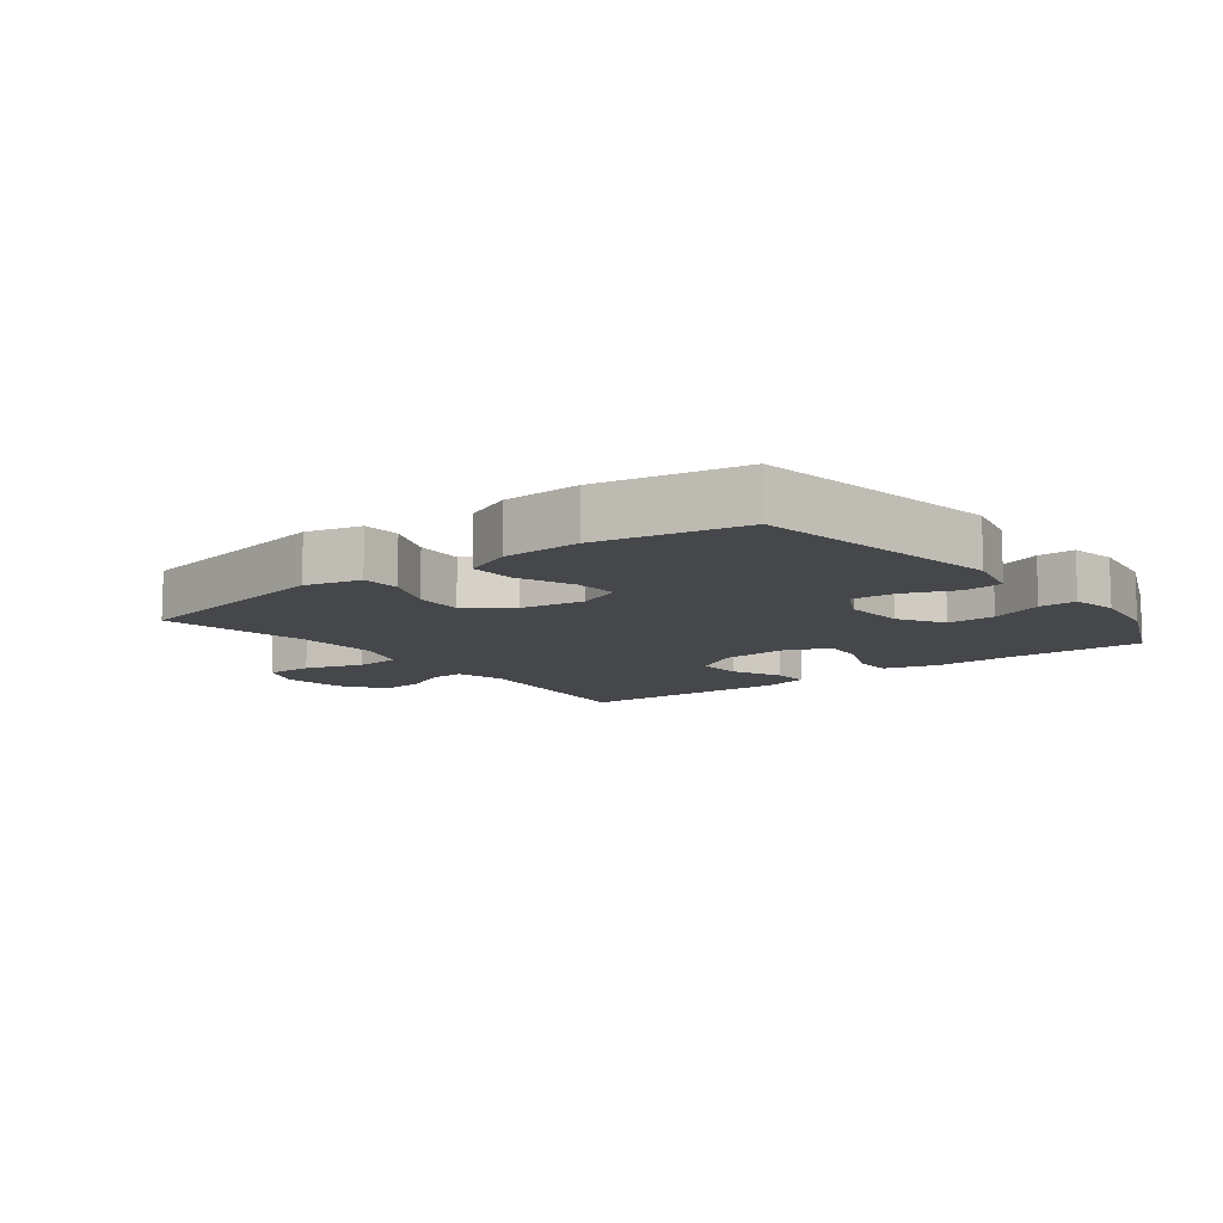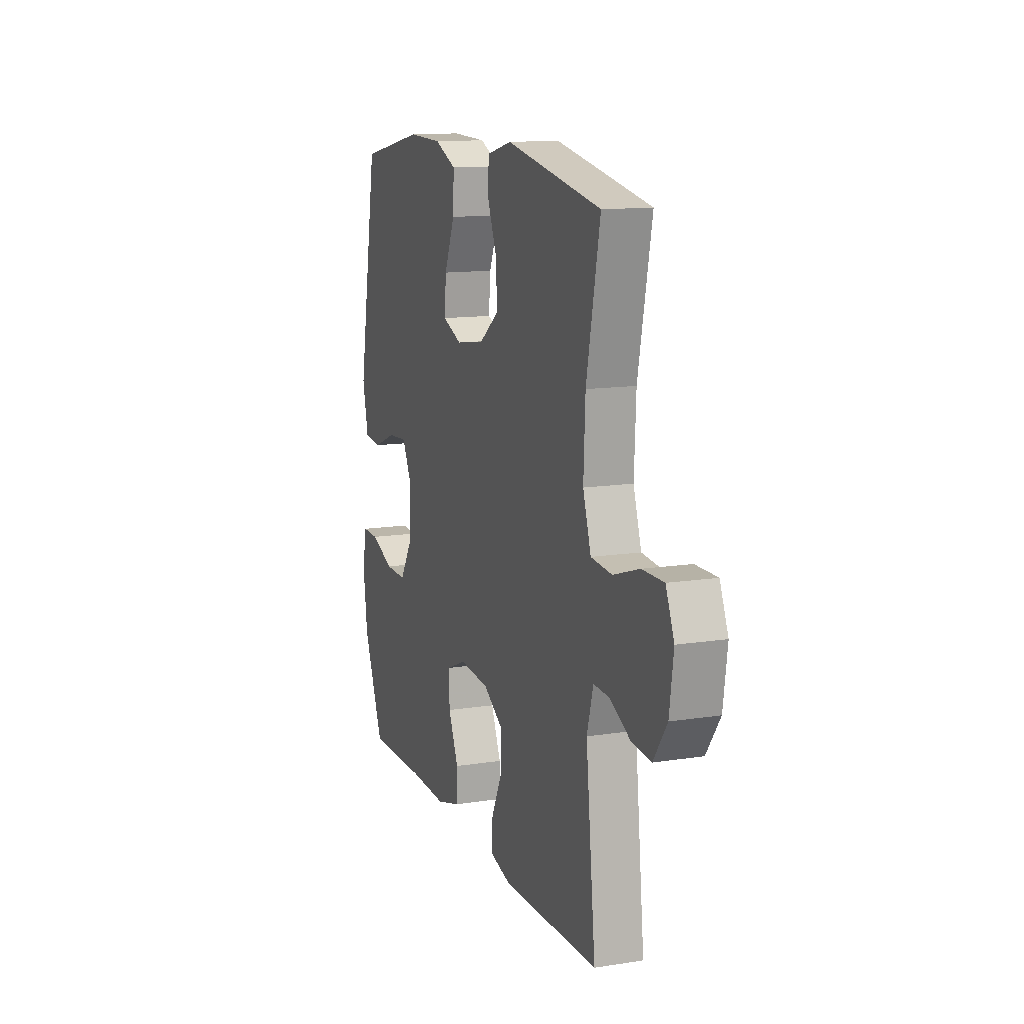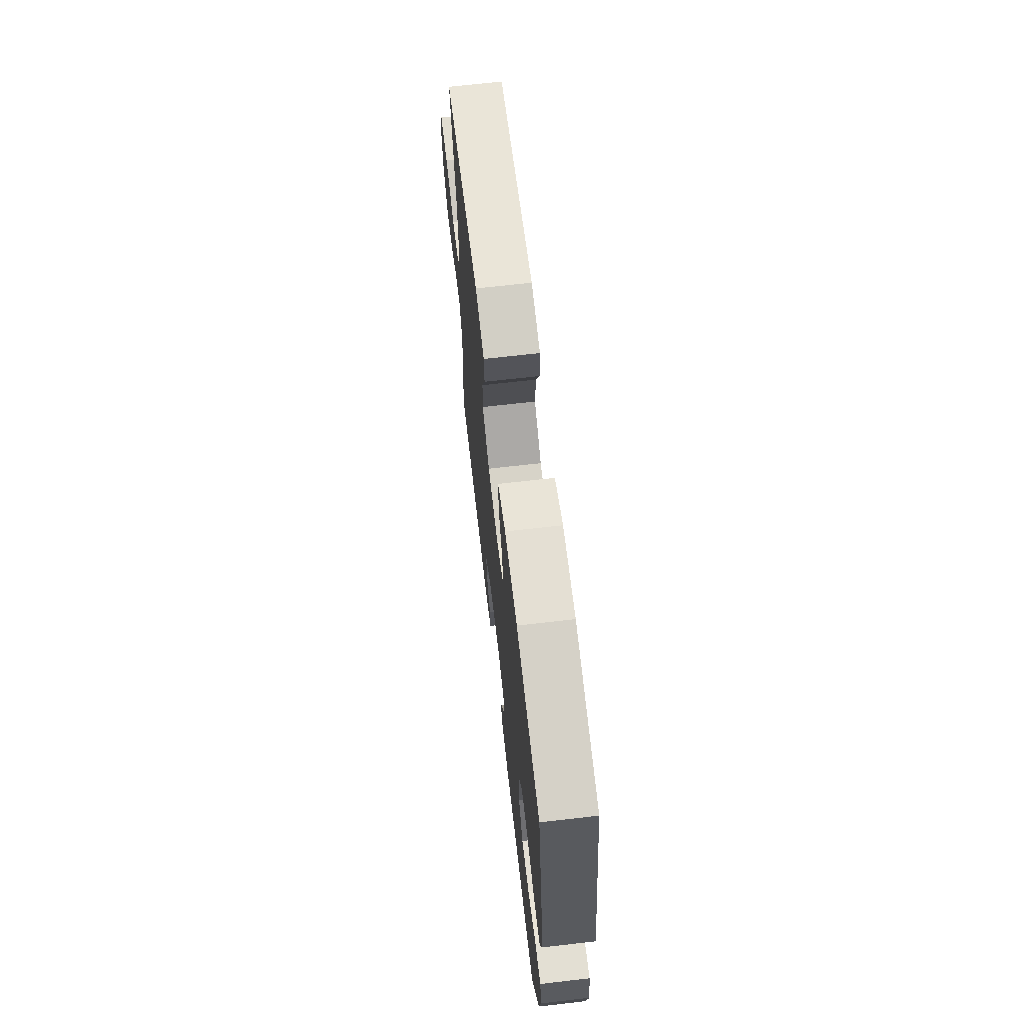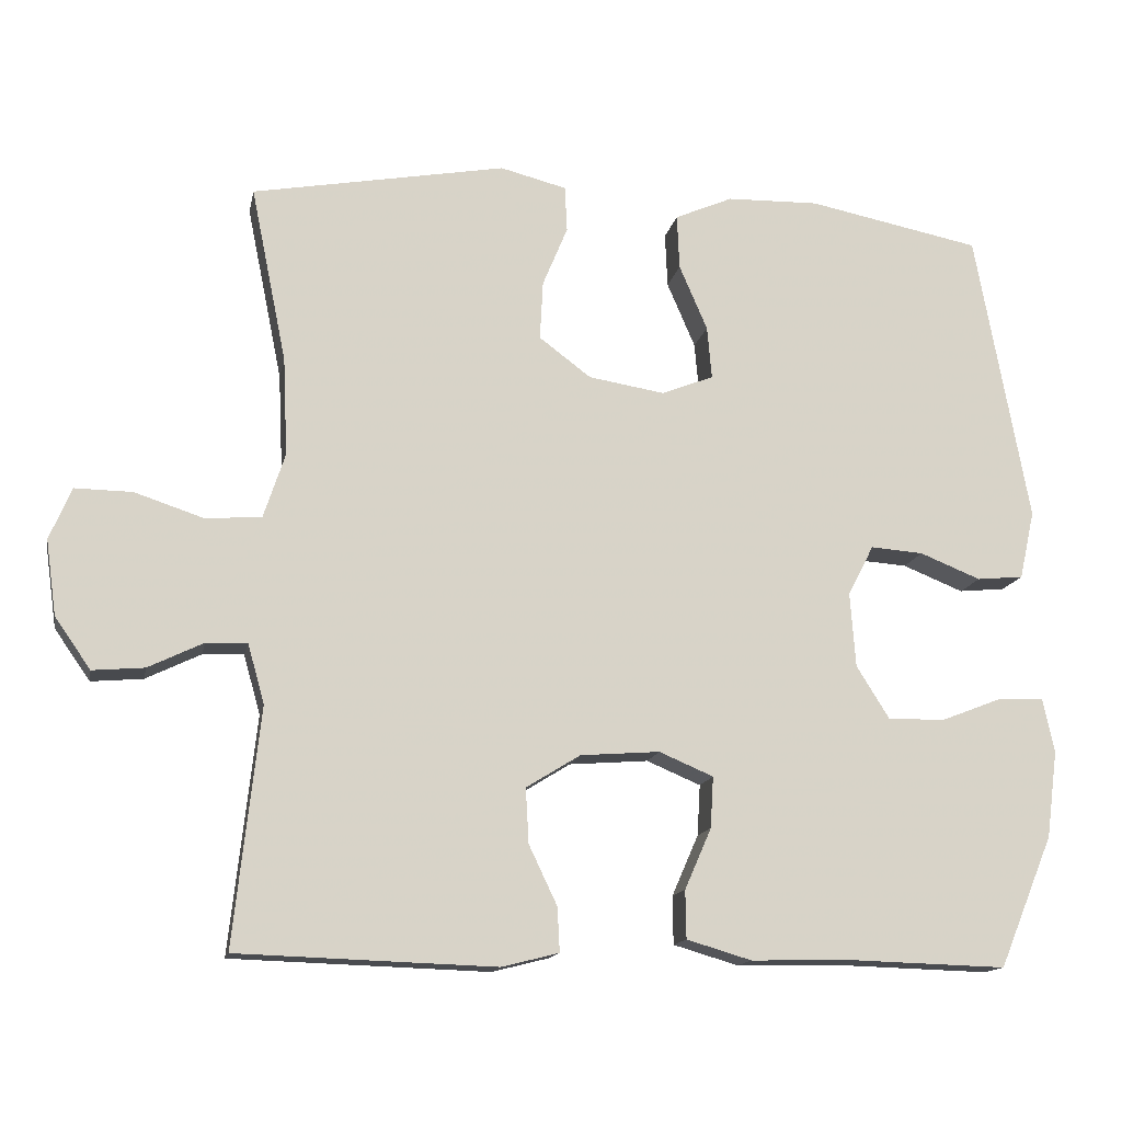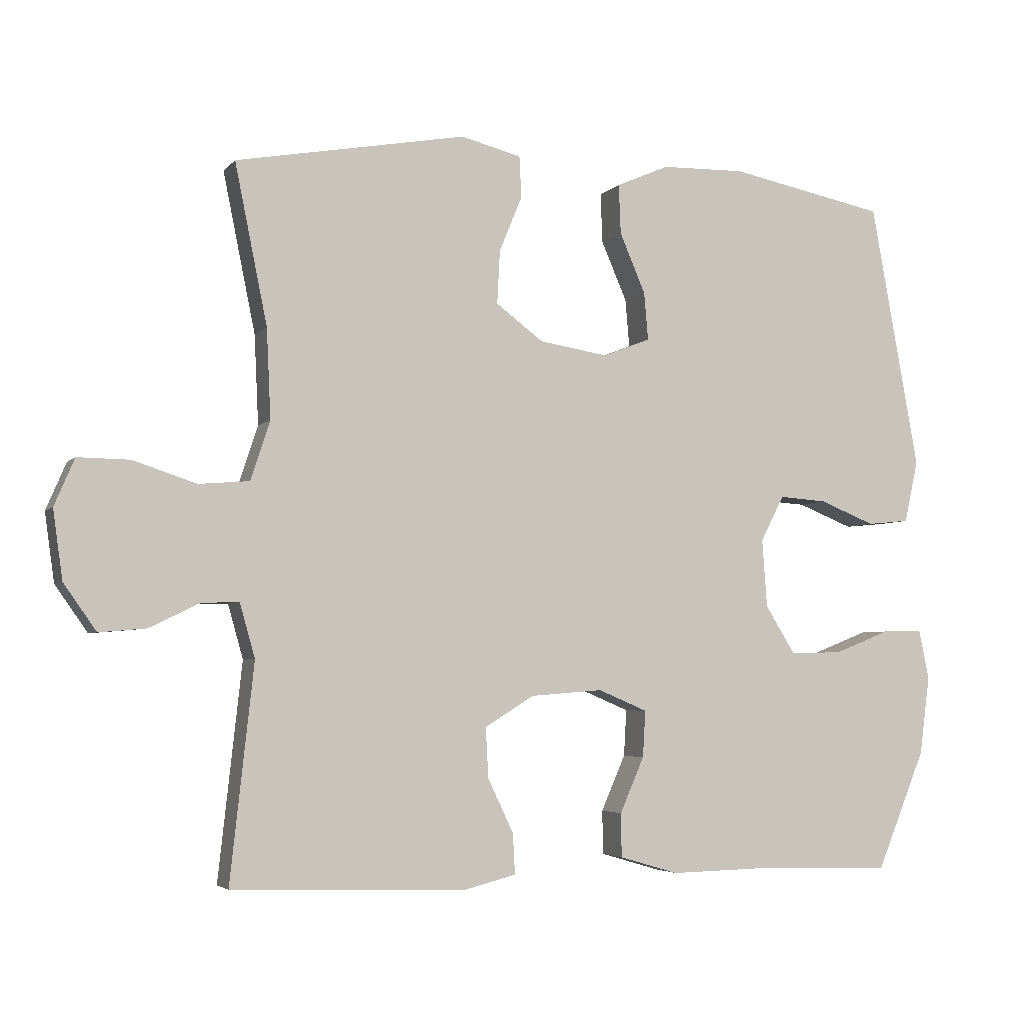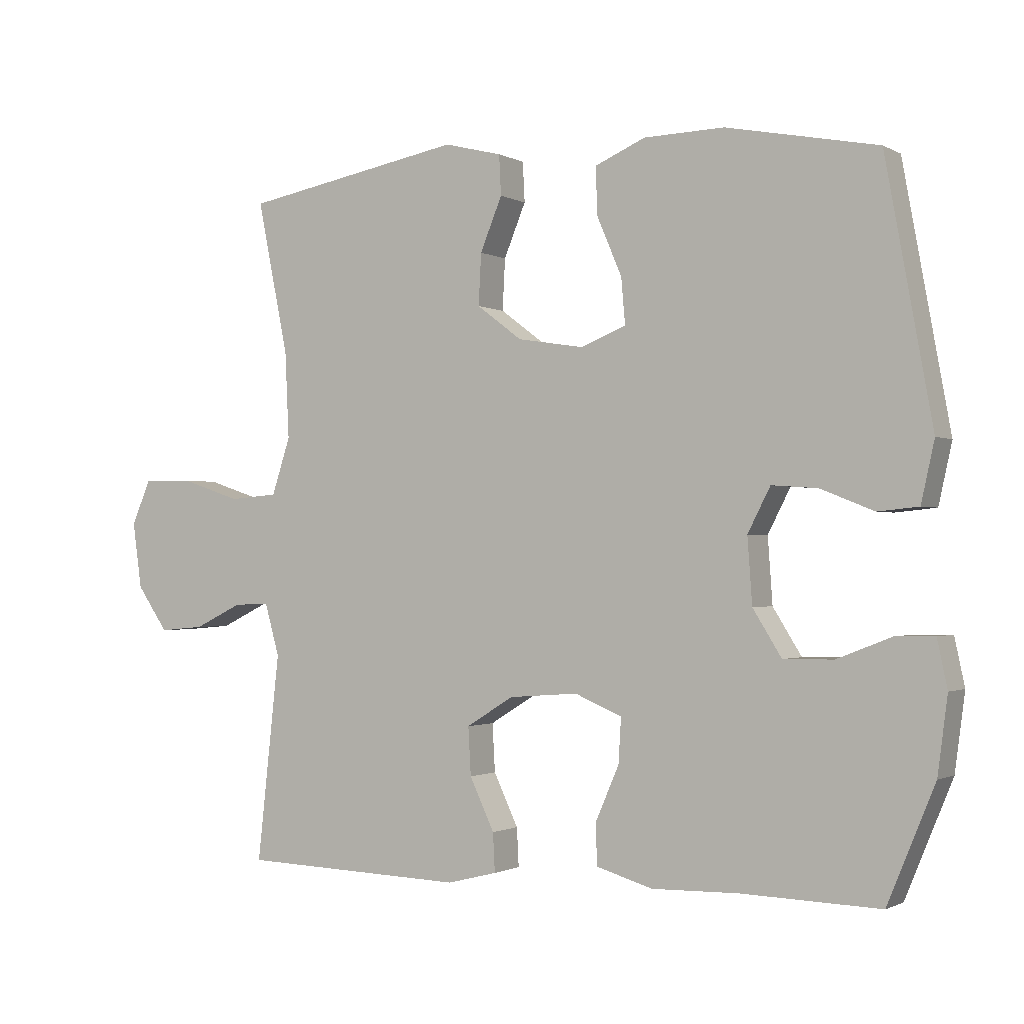
<metadata>
{"format":"obj","ext":"obj","renderer":"f3d","projection":"perspective","resolution":1024,"background":"white","views":[{"elev":-10.5,"azim":37.4,"up":"+Y"},{"elev":13.0,"azim":-109.7,"up":"+Z"},{"elev":68.1,"azim":83.4,"up":"+Z"},{"elev":-14.4,"azim":-11.1,"up":"+Z"},{"elev":-4.2,"azim":-20.3,"up":"+Z"},{"elev":-1.2,"azim":29.4,"up":"+Z"}]}
</metadata>
<code>
v 0.5 0.07 0.5
v 0.57 0.07 0.115
v 0.55 0.07 0.025
v 0.489 0.07 0.019
v 0.409 0.07 0.051
v 0.34 0.07 0.056
v 0.306 0.07 -0.01
v 0.313 0.07 -0.108
v 0.356 0.07 -0.177
v 0.431 0.07 -0.176
v 0.513 0.07 -0.144
v 0.571 0.07 -0.143
v 0.586 0.07 -0.214
v 0.571 0.07 -0.328
v 0.5 0.07 -0.5
v 0.293 0.07 -0.494
v 0.162 0.07 -0.497
v 0.077 0.07 -0.472
v 0.076 0.07 -0.409
v 0.111 0.07 -0.329
v 0.115 0.07 -0.262
v 0.044 0.07 -0.232
v -0.06 0.07 -0.24
v -0.131 0.07 -0.284
v -0.127 0.07 -0.356
v -0.09 0.07 -0.434
v -0.087 0.07 -0.492
v -0.162 0.07 -0.511
v -0.5 0.07 -0.5
v -0.466 0.07 -0.189
v -0.488 0.07 -0.111
v -0.542 0.07 -0.113
v -0.614 0.07 -0.148
v -0.682 0.07 -0.154
v -0.729 0.07 -0.087
v -0.743 0.07 0.012
v -0.714 0.07 0.08
v -0.639 0.07 0.079
v -0.548 0.07 0.049
v -0.475 0.07 0.055
v -0.447 0.07 0.14
v -0.453 0.07 0.269
v -0.5 0.07 0.5
v -0.167 0.07 0.561
v -0.08 0.07 0.539
v -0.077 0.07 0.479
v -0.11 0.07 0.399
v -0.114 0.07 0.322
v -0.046 0.07 0.271
v 0.054 0.07 0.255
v 0.122 0.07 0.282
v 0.116 0.07 0.351
v 0.079 0.07 0.437
v 0.076 0.07 0.509
v 0.152 0.07 0.542
v 0.273 0.07 0.545
v 0.5 0 0.5
v 0.57 0 0.115
v 0.55 0 0.025
v 0.489 0 0.019
v 0.409 0 0.051
v 0.34 0 0.056
v 0.306 0 -0.01
v 0.313 0 -0.108
v 0.356 0 -0.177
v 0.431 0 -0.176
v 0.513 0 -0.144
v 0.571 0 -0.143
v 0.586 0 -0.214
v 0.571 0 -0.328
v 0.5 0 -0.5
v 0.293 0 -0.494
v 0.162 0 -0.497
v 0.077 0 -0.472
v 0.076 0 -0.409
v 0.111 0 -0.329
v 0.115 0 -0.262
v 0.044 0 -0.232
v -0.06 0 -0.24
v -0.131 0 -0.284
v -0.127 0 -0.356
v -0.09 0 -0.434
v -0.087 0 -0.492
v -0.162 0 -0.511
v -0.5 0 -0.5
v -0.466 0 -0.189
v -0.488 0 -0.111
v -0.542 0 -0.113
v -0.614 0 -0.148
v -0.682 0 -0.154
v -0.729 0 -0.087
v -0.743 0 0.012
v -0.714 0 0.08
v -0.639 0 0.079
v -0.548 0 0.049
v -0.475 0 0.055
v -0.447 0 0.14
v -0.453 0 0.269
v -0.5 0 0.5
v -0.167 0 0.561
v -0.08 0 0.539
v -0.077 0 0.479
v -0.11 0 0.399
v -0.114 0 0.322
v -0.046 0 0.271
v 0.054 0 0.255
v 0.122 0 0.282
v 0.116 0 0.351
v 0.079 0 0.437
v 0.076 0 0.509
v 0.152 0 0.542
v 0.273 0 0.545
f 52 53 54 55
f 51 52 55 56
f 44 45 46 47
f 42 43 44 47
f 41 42 47 48
f 40 41 48 49
f 36 37 38 39
f 36 39 40
f 35 36 40
f 32 33 34 35
f 31 32 35 40
f 30 31 40 49
f 25 26 27 28
f 24 25 28 29
f 23 24 29 30
f 17 18 19 20
f 16 17 20 21
f 15 16 21
f 14 15 21
f 13 14 21 22
f 10 11 12 13
f 9 10 13 22
f 2 3 4 5
f 2 5 6
f 51 56 1 2
f 50 51 2 6
f 49 50 6 7
f 30 49 7 8
f 22 23 30
f 8 9 22 30
f 111 110 109 108
f 112 111 108 107
f 103 102 101 100
f 103 100 99 98
f 104 103 98 97
f 105 104 97 96
f 95 94 93 92
f 96 95 92
f 96 92 91
f 91 90 89 88
f 96 91 88 87
f 105 96 87 86
f 84 83 82 81
f 85 84 81 80
f 86 85 80 79
f 76 75 74 73
f 77 76 73 72
f 77 72 71
f 77 71 70
f 78 77 70 69
f 69 68 67 66
f 78 69 66 65
f 61 60 59 58
f 62 61 58
f 58 57 112 107
f 62 58 107 106
f 63 62 106 105
f 64 63 105 86
f 86 79 78
f 86 78 65 64
f 1 57 58 2
f 2 58 59 3
f 3 59 60 4
f 4 60 61 5
f 5 61 62 6
f 6 62 63 7
f 7 63 64 8
f 8 64 65 9
f 9 65 66 10
f 10 66 67 11
f 11 67 68 12
f 12 68 69 13
f 13 69 70 14
f 14 70 71 15
f 15 71 72 16
f 16 72 73 17
f 17 73 74 18
f 18 74 75 19
f 19 75 76 20
f 20 76 77 21
f 21 77 78 22
f 22 78 79 23
f 23 79 80 24
f 24 80 81 25
f 25 81 82 26
f 26 82 83 27
f 27 83 84 28
f 28 84 85 29
f 29 85 86 30
f 30 86 87 31
f 31 87 88 32
f 32 88 89 33
f 33 89 90 34
f 34 90 91 35
f 35 91 92 36
f 36 92 93 37
f 37 93 94 38
f 38 94 95 39
f 39 95 96 40
f 40 96 97 41
f 41 97 98 42
f 42 98 99 43
f 43 99 100 44
f 44 100 101 45
f 45 101 102 46
f 46 102 103 47
f 47 103 104 48
f 48 104 105 49
f 49 105 106 50
f 50 106 107 51
f 51 107 108 52
f 52 108 109 53
f 53 109 110 54
f 54 110 111 55
f 55 111 112 56
f 56 112 57 1

</code>
